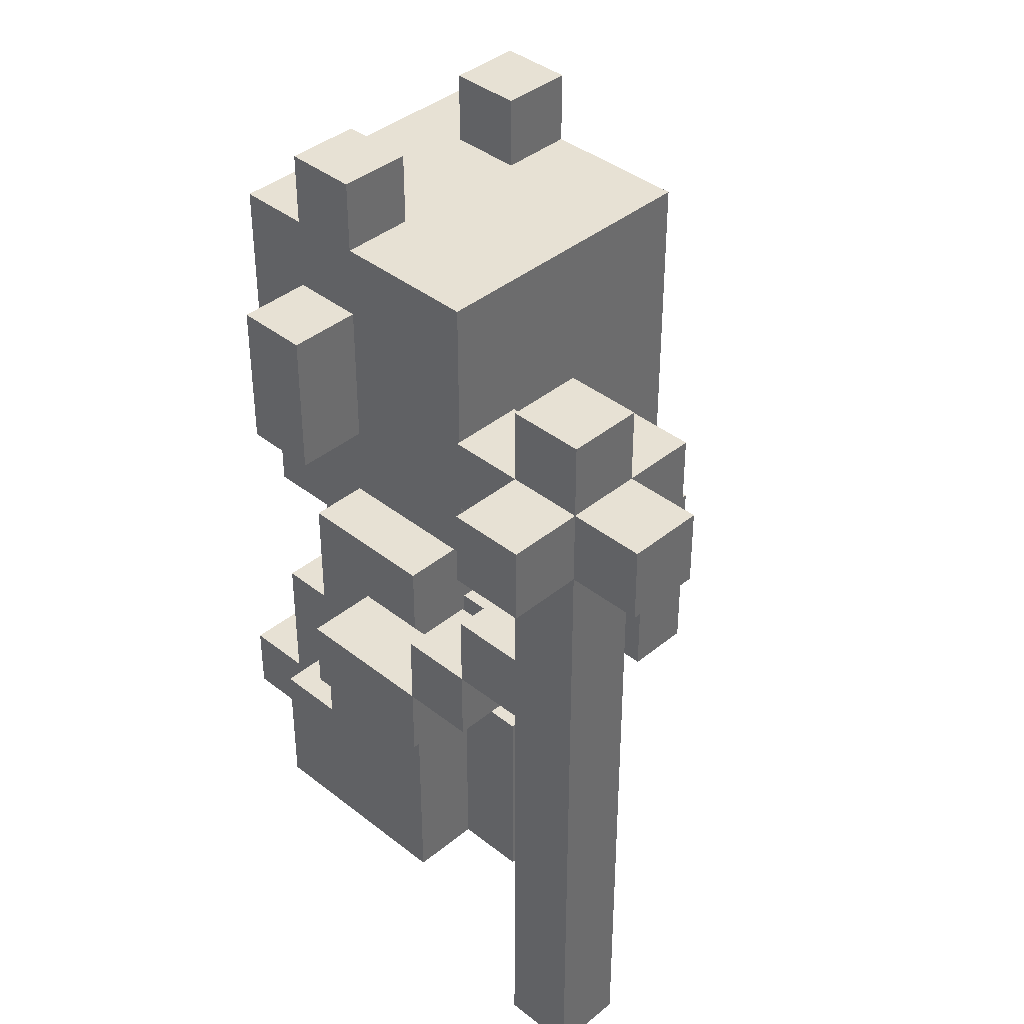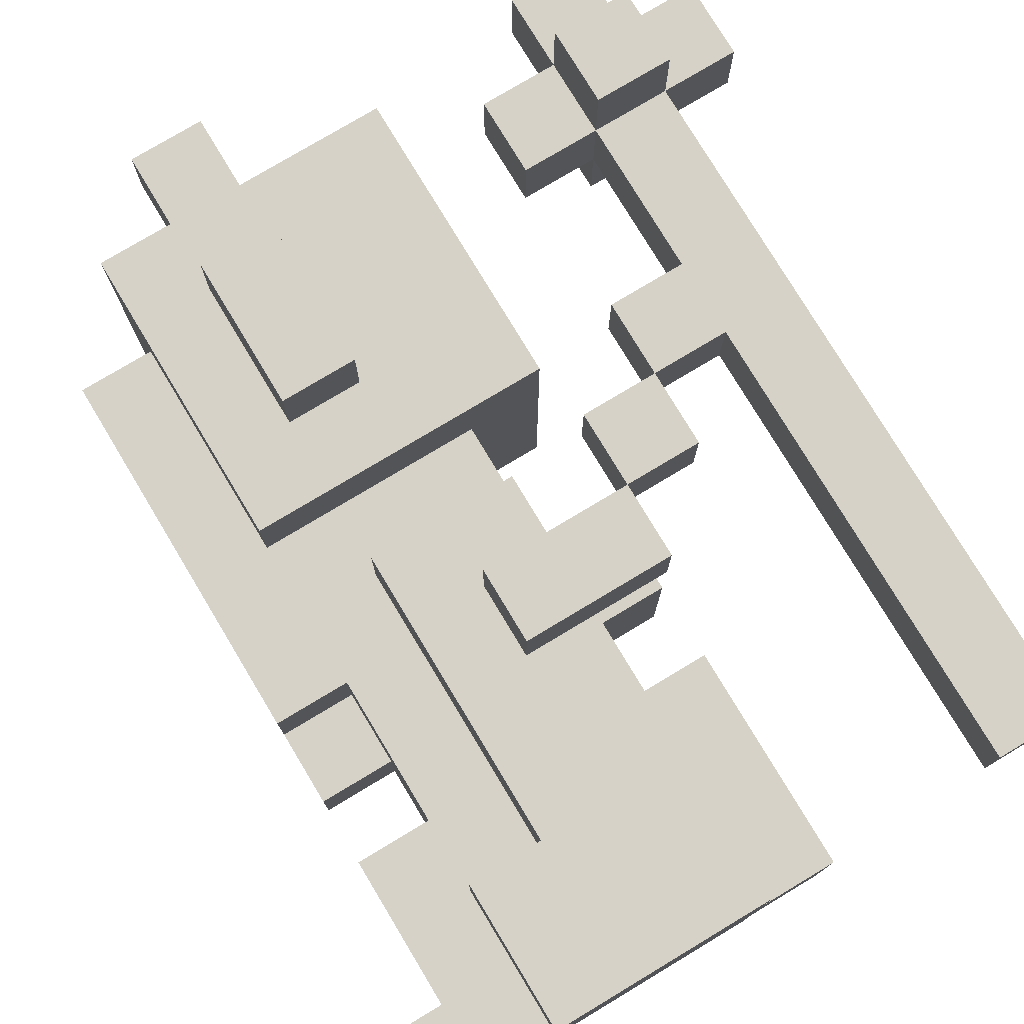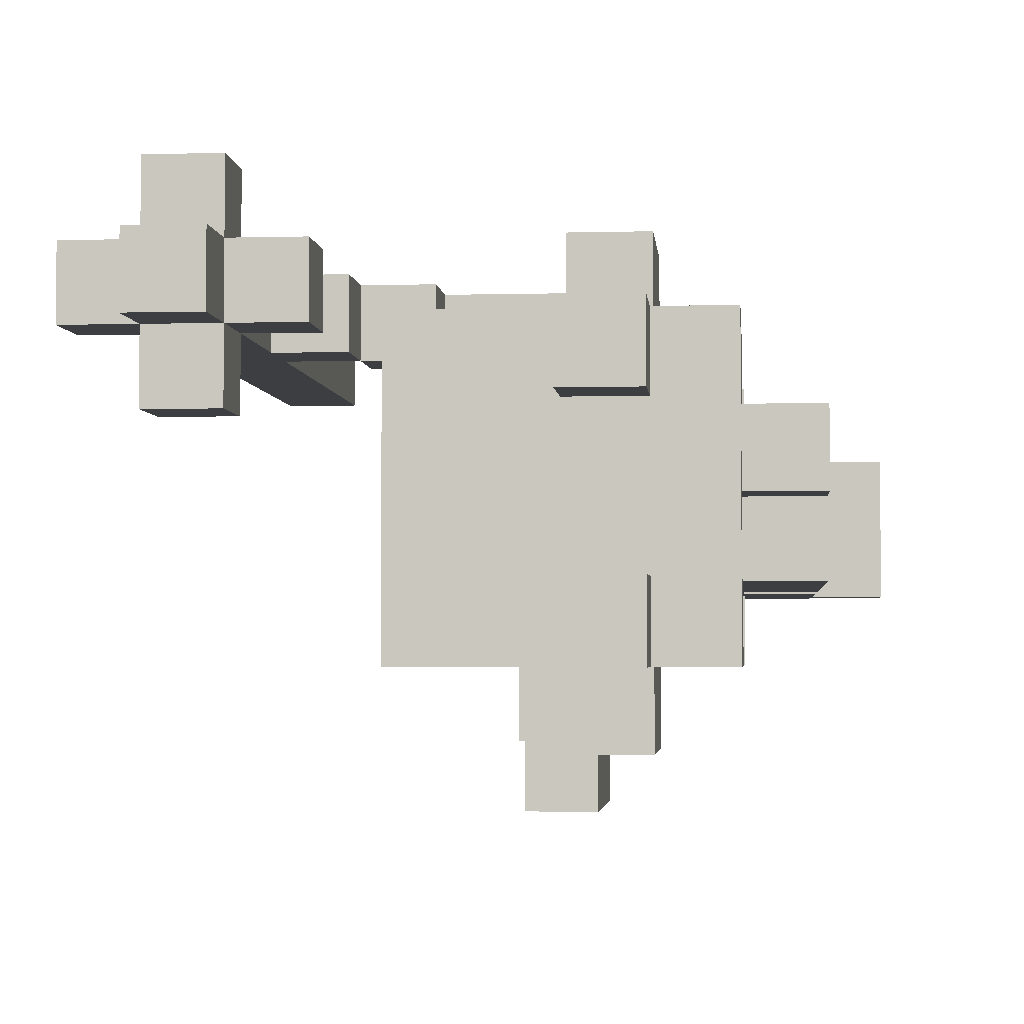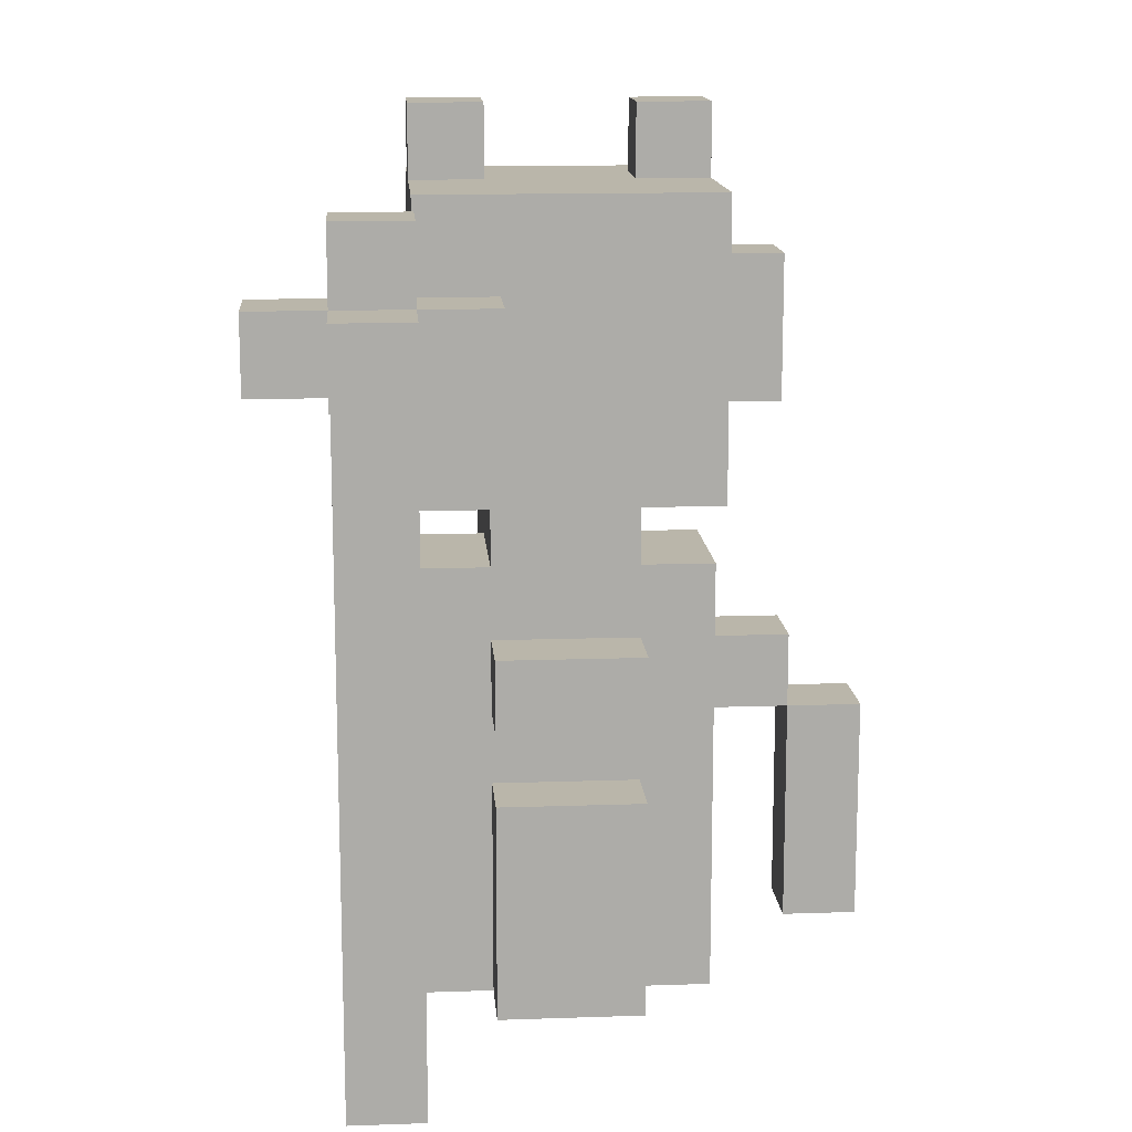
<metadata>
{"format":"obj","ext":"obj","renderer":"f3d","projection":"perspective","resolution":1024,"background":"white","views":[{"elev":39.4,"azim":44.5,"up":"+Y"},{"elev":77.3,"azim":-31.0,"up":"+Z"},{"elev":-3.2,"azim":-174.7,"up":"+Z"},{"elev":13.8,"azim":85.6,"up":"+Y"}]}
</metadata>
<code>
g YAVD_Tiles-21
v -5 0 1
v -5 0 -1
v -5 1 1
v -5 1 -1
v -4 1 1
v -4 1 -1
v -4 3 1
v -4 3 -1
v -4 4 -0
v -4 4 -1
v -4 5 1
v -4 5 -0
v -4 9 -0
v -4 9 -1
v -4 10 1
v -4 10 -0
v -3 0 2
v -3 0 1
v -3 0 -1
v -3 0 -2
v -3 2 2
v -3 2 1
v -3 2 -1
v -3 2 -2
v -3 3 1
v -3 3 -1
v -3 4 -0
v -3 4 -1
v -3 5 1
v -3 5 -0
v -3 7 2
v -3 7 1
v -3 7 -1
v -3 7 -2
v -3 8 2
v -3 8 1
v -3 8 -1
v -3 8 -2
v -3 9 -0
v -3 9 -1
v -3 10 1
v -3 10 -0
v -3 11 2
v -3 11 -2
v -2 2 2
v -2 2 1
v -2 2 -1
v -2 2 -2
v -2 5 1
v -2 5 -1
v -2 6 2
v -2 6 1
v -2 6 -1
v -2 6 -2
v -2 8 3
v -2 8 2
v -2 8 -2
v -2 8 -3
v -2 10 3
v -2 10 2
v -2 10 -2
v -2 10 -3
v -2 11 2
v -2 11 1
v -2 11 -1
v -2 11 -2
v -2 12 2
v -2 12 1
v -2 12 -1
v -2 12 -2
v -1 1 -3
v -1 1 -4
v -1 2 -3
v -1 2 -4
v -1 4 3
v -1 4 2
v -1 4 -2
v -1 4 -3
v -1 4 -4
v -1 5 3
v -1 5 2
v -1 5 -2
v -1 5 -3
v 1 5 3
v 1 5 2
v 1 6 3
v 1 6 2
v 2 6 3
v 2 6 2
v 2 7 3
v 2 7 2
v 2 9 3
v 2 9 2
v 2 10 3
v 2 10 2
v 3 0 3
v 3 0 2
v 3 6 3
v 3 6 2
v 3 7 3
v 3 7 2
v 3 8 3
v 3 8 2
v 3 9 4
v 3 9 3
v 3 9 2
v 3 9 1
v 3 10 4
v 3 10 3
v 3 10 2
v 3 10 1
v 3 11 3
v 3 11 2
v -1 8 3
v -1 8 2
v -1 8 -2
v -1 8 -3
v -1 9 2
v -1 9 -2
v -1 10 3
v -1 10 2
v -1 10 -2
v -1 10 -3
v -1 11 2
v -1 11 1
v -1 11 -1
v -1 11 -2
v -1 12 2
v -1 12 1
v -1 12 -1
v -1 12 -2
v 0 0 2
v 0 0 1
v 0 0 -1
v 0 0 -2
v 0 1 -3
v 0 1 -4
v 0 2 -3
v 0 2 -4
v 0 3 1
v 0 3 -1
v 0 4 2
v 0 4 1
v 0 4 -1
v 0 4 -2
v 0 4 -3
v 0 4 -4
v 0 5 2
v 0 5 1
v 0 5 -1
v 0 5 -2
v 0 5 -3
v 0 6 2
v 0 6 1
v 0 6 -1
v 0 6 -2
v 0 7 1
v 0 7 -1
v 1 0 1
v 1 0 -1
v 1 3 1
v 1 3 -1
v 1 4 3
v 1 4 2
v 1 4 1
v 1 4 -1
v 1 5 3
v 1 5 2
v 1 5 1
v 1 5 -1
v 1 7 2
v 1 7 1
v 1 7 -1
v 1 7 -2
v 1 8 2
v 1 8 1
v 1 8 -1
v 1 8 -2
v 1 10 2
v 1 10 1
v 1 10 -1
v 1 10 -2
v 1 11 2
v 1 11 -2
v 2 5 3
v 2 5 2
v 2 6 3
v 2 6 2
v 4 0 3
v 4 0 2
v 4 8 3
v 4 8 2
v 4 9 4
v 4 9 3
v 4 9 2
v 4 9 1
v 4 10 4
v 4 10 3
v 4 10 2
v 4 10 1
v 4 11 3
v 4 11 2
v 5 9 3
v 5 9 2
v 5 10 3
v 5 10 2
v 3 9 4
v 3 10 4
v 4 9 4
v 4 10 4
v -2 8 3
v -2 10 3
v -1 4 3
v -1 5 3
v -1 8 3
v -1 10 3
v 1 4 3
v 1 5 3
v 1 6 3
v 2 5 3
v 2 6 3
v 2 7 3
v 2 9 3
v 2 10 3
v 3 0 3
v 3 6 3
v 3 7 3
v 3 8 3
v 3 9 3
v 3 10 3
v 3 11 3
v 4 0 3
v 4 8 3
v 4 9 3
v 4 10 3
v 4 11 3
v 5 9 3
v 5 10 3
v -3 0 2
v -3 2 2
v -3 7 2
v -3 8 2
v -3 11 2
v -2 2 2
v -2 6 2
v -2 8 2
v -2 10 2
v -2 11 2
v -2 12 2
v -1 4 2
v -1 5 2
v -1 8 2
v -1 9 2
v -1 10 2
v -1 11 2
v -1 12 2
v 0 0 2
v 0 4 2
v 0 5 2
v 0 6 2
v 0 8 2
v 0 9 2
v 0 10 2
v 0 11 2
v 1 7 2
v 1 8 2
v 1 10 2
v 1 11 2
v -5 0 1
v -5 1 1
v -4 1 1
v -4 3 1
v -4 5 1
v -4 10 1
v -3 0 1
v -3 2 1
v -3 3 1
v -3 5 1
v -3 7 1
v -3 8 1
v -3 10 1
v -2 2 1
v -2 5 1
v -2 6 1
v -2 7 1
v 0 0 1
v 0 3 1
v 0 4 1
v 0 5 1
v 0 6 1
v 0 7 1
v 1 0 1
v 1 3 1
v 1 4 1
v 1 5 1
v -4 4 -0
v -4 5 -0
v -3 4 -0
v -3 5 -0
v -2 11 -1
v -2 12 -1
v -1 11 -1
v -1 12 -1
v -1 1 -3
v -1 2 -3
v -1 4 -3
v 0 1 -3
v 0 2 -3
v 0 4 -3
v 0 4 2
v 0 5 2
v 1 4 2
v 1 5 2
v 1 6 2
v 2 5 2
v 2 6 2
v 2 7 2
v 2 9 2
v 2 10 2
v 3 0 2
v 3 6 2
v 3 7 2
v 3 8 2
v 3 9 2
v 3 10 2
v 3 11 2
v 4 0 2
v 4 8 2
v 4 9 2
v 4 10 2
v 4 11 2
v 5 9 2
v 5 10 2
v -2 11 1
v -2 12 1
v -1 11 1
v -1 12 1
v 3 9 1
v 3 10 1
v 4 9 1
v 4 10 1
v -4 9 -0
v -4 10 -0
v -3 9 -0
v -3 10 -0
v -5 0 -1
v -5 1 -1
v -4 1 -1
v -4 3 -1
v -4 4 -1
v -4 9 -1
v -3 0 -1
v -3 2 -1
v -3 3 -1
v -3 4 -1
v -3 5 -1
v -3 7 -1
v -3 8 -1
v -3 9 -1
v -2 2 -1
v -2 5 -1
v -2 6 -1
v -2 7 -1
v 0 0 -1
v 0 3 -1
v 0 4 -1
v 0 5 -1
v 0 6 -1
v 0 7 -1
v 1 0 -1
v 1 3 -1
v 1 4 -1
v 1 5 -1
v -3 0 -2
v -3 2 -2
v -3 7 -2
v -3 8 -2
v -3 11 -2
v -2 2 -2
v -2 6 -2
v -2 8 -2
v -2 10 -2
v -2 11 -2
v -2 12 -2
v -1 4 -2
v -1 5 -2
v -1 8 -2
v -1 9 -2
v -1 10 -2
v -1 11 -2
v -1 12 -2
v 0 0 -2
v 0 4 -2
v 0 5 -2
v 0 6 -2
v 0 8 -2
v 0 9 -2
v 0 10 -2
v 0 11 -2
v 1 7 -2
v 1 8 -2
v 1 10 -2
v 1 11 -2
v -2 8 -3
v -2 10 -3
v -1 4 -3
v -1 5 -3
v -1 8 -3
v -1 10 -3
v 0 4 -3
v 0 5 -3
v -1 1 -4
v -1 2 -4
v -1 4 -4
v 0 1 -4
v 0 2 -4
v 0 4 -4
v 3 0 3
v 4 0 3
v -3 0 2
v 0 0 2
v 3 0 2
v 4 0 2
v -5 0 1
v -3 0 1
v 0 0 1
v 1 0 1
v -5 0 -1
v -3 0 -1
v 0 0 -1
v 1 0 -1
v -3 0 -2
v 0 0 -2
v -1 1 -3
v 0 1 -3
v -1 1 -4
v 0 1 -4
v -1 4 3
v 1 4 3
v -1 4 2
v 0 4 2
v 1 4 2
v 0 4 1
v 1 4 1
v -4 4 -0
v -3 4 -0
v -4 4 -1
v -3 4 -1
v 0 4 -1
v 1 4 -1
v -1 4 -2
v 0 4 -2
v -1 4 -3
v 0 4 -3
v 1 5 3
v 2 5 3
v 1 5 2
v 2 5 2
v -4 5 1
v -3 5 1
v -4 5 -0
v -3 5 -0
v 2 6 3
v 3 6 3
v 2 6 2
v 3 6 2
v -3 7 2
v 1 7 2
v -3 7 1
v -2 7 1
v 0 7 1
v 1 7 1
v -3 7 -1
v -2 7 -1
v 0 7 -1
v 1 7 -1
v -3 7 -2
v 1 7 -2
v -2 8 3
v -1 8 3
v -2 8 2
v -1 8 2
v -2 8 -2
v -1 8 -2
v -2 8 -3
v -1 8 -3
v 3 9 4
v 4 9 4
v 2 9 3
v 3 9 3
v 4 9 3
v 5 9 3
v 2 9 2
v 3 9 2
v 4 9 2
v 5 9 2
v 3 9 1
v 4 9 1
v -5 1 1
v -4 1 1
v -5 1 -1
v -4 1 -1
v -3 2 2
v -2 2 2
v -3 2 1
v -2 2 1
v -3 2 -1
v -2 2 -1
v -3 2 -2
v -2 2 -2
v -4 3 1
v -3 3 1
v 0 3 1
v 1 3 1
v -4 3 -1
v -3 3 -1
v 0 3 -1
v 1 3 -1
v -1 4 -3
v 0 4 -3
v -1 4 -4
v 0 4 -4
v -1 5 3
v 1 5 3
v -1 5 2
v 0 5 2
v 1 5 2
v 0 5 1
v 1 5 1
v 0 5 -1
v 1 5 -1
v -1 5 -2
v 0 5 -2
v -1 5 -3
v 0 5 -3
v 1 6 3
v 2 6 3
v -2 6 2
v 0 6 2
v 1 6 2
v 2 6 2
v -2 6 1
v 0 6 1
v -2 6 -1
v 0 6 -1
v -2 6 -2
v 0 6 -2
v 2 7 3
v 3 7 3
v 2 7 2
v 3 7 2
v -4 9 -0
v -3 9 -0
v -4 9 -1
v -3 9 -1
v 3 10 4
v 4 10 4
v -2 10 3
v -1 10 3
v 2 10 3
v 3 10 3
v 4 10 3
v 5 10 3
v -2 10 2
v -1 10 2
v 2 10 2
v 3 10 2
v 4 10 2
v 5 10 2
v -4 10 1
v -3 10 1
v 3 10 1
v 4 10 1
v -4 10 -0
v -3 10 -0
v -2 10 -2
v -1 10 -2
v -2 10 -3
v -1 10 -3
v 3 11 3
v 4 11 3
v -3 11 2
v -2 11 2
v -1 11 2
v 0 11 2
v 1 11 2
v 3 11 2
v 4 11 2
v -2 11 1
v -1 11 1
v -2 11 -1
v -1 11 -1
v -3 11 -2
v -2 11 -2
v -1 11 -2
v 0 11 -2
v 1 11 -2
v -2 12 2
v -1 12 2
v -2 12 1
v -1 12 1
v -2 12 -1
v -1 12 -1
v -2 12 -2
v -1 12 -2
f 3 2 1
f 4 2 3
f 7 6 5
f 8 6 7
f 12 10 9
f 13 10 12
f 13 12 11
f 14 10 13
f 15 13 11
f 16 13 15
f 21 18 17
f 22 18 21
f 23 20 19
f 24 20 23
f 27 26 25
f 28 26 27
f 29 27 25
f 30 27 29
f 35 32 31
f 36 32 35
f 37 34 33
f 38 34 37
f 40 38 37
f 41 36 35
f 42 40 39
f 43 41 35
f 43 42 41
f 44 40 42
f 44 42 43
f 44 38 40
f 49 46 45
f 50 48 47
f 51 49 45
f 52 49 51
f 53 48 50
f 54 48 53
f 59 56 55
f 60 56 59
f 61 58 57
f 62 58 61
f 67 64 63
f 68 64 67
f 69 66 65
f 70 66 69
f 73 72 71
f 74 72 73
f 78 74 73
f 79 74 78
f 80 76 75
f 81 76 80
f 82 78 77
f 83 78 82
f 86 85 84
f 87 85 86
f 90 89 88
f 91 89 90
f 94 93 92
f 95 93 94
f 98 97 96
f 99 97 98
f 102 101 100
f 103 101 102
f 105 103 102
f 106 103 105
f 108 105 104
f 109 105 108
f 110 107 106
f 111 107 110
f 112 110 109
f 113 110 112
f 114 115 118
f 116 117 119
f 114 118 120
f 120 118 121
f 119 117 122
f 122 117 123
f 124 125 128
f 128 125 129
f 126 127 130
f 130 127 131
f 136 137 138
f 138 137 139
f 132 133 140
f 134 135 141
f 132 140 142
f 140 141 142
f 142 141 143
f 141 135 144
f 143 141 144
f 144 135 145
f 138 139 146
f 146 139 147
f 142 143 148
f 148 143 149
f 144 145 150
f 145 146 150
f 150 146 151
f 151 146 152
f 148 149 153
f 149 150 153
f 150 151 153
f 153 151 154
f 154 151 155
f 155 151 156
f 154 155 157
f 157 155 158
f 159 160 161
f 161 160 162
f 163 164 167
f 167 164 168
f 165 166 169
f 169 166 170
f 171 172 175
f 172 173 176
f 175 172 176
f 173 174 177
f 176 173 177
f 177 174 178
f 175 176 179
f 176 177 180
f 179 176 180
f 177 178 181
f 180 177 181
f 181 178 182
f 179 180 183
f 180 181 183
f 181 182 183
f 183 182 184
f 185 186 187
f 187 186 188
f 189 190 191
f 191 190 192
f 191 192 194
f 194 192 195
f 193 194 197
f 197 194 198
f 195 196 199
f 199 196 200
f 198 199 201
f 201 199 202
f 203 204 205
f 205 204 206
f 209 208 207
f 210 208 209
f 215 212 211
f 216 212 215
f 217 214 213
f 218 214 217
f 220 219 218
f 221 219 220
f 226 222 221
f 227 222 226
f 229 224 223
f 230 224 229
f 232 228 227
f 232 226 225
f 232 227 226
f 233 229 228
f 233 228 232
f 234 229 233
f 235 231 230
f 236 231 235
f 237 235 234
f 238 235 237
f 244 240 239
f 246 243 242
f 246 242 241
f 247 243 246
f 248 243 247
f 250 245 244
f 251 245 250
f 252 246 241
f 254 248 247
f 255 249 248
f 255 248 254
f 256 249 255
f 257 244 239
f 257 250 244
f 258 250 257
f 259 245 251
f 260 245 259
f 261 253 252
f 261 252 241
f 262 254 253
f 262 253 261
f 262 255 254
f 263 255 262
f 264 255 263
f 265 261 241
f 266 263 262
f 266 261 265
f 266 262 261
f 267 264 263
f 267 263 266
f 268 264 267
f 271 270 269
f 275 271 269
f 275 272 271
f 276 272 275
f 277 272 276
f 278 274 273
f 279 274 278
f 280 274 279
f 281 274 280
f 282 277 276
f 282 278 277
f 283 279 278
f 283 278 282
f 284 279 283
f 285 279 284
f 290 285 284
f 291 285 290
f 292 287 286
f 293 287 292
f 294 289 288
f 295 289 294
f 298 297 296
f 299 297 298
f 302 301 300
f 303 301 302
f 307 305 304
f 308 306 305
f 308 305 307
f 309 306 308
f 310 311 312
f 312 311 313
f 313 314 315
f 315 314 316
f 316 317 321
f 321 317 322
f 318 319 324
f 324 319 325
f 322 323 327
f 320 321 327
f 321 322 327
f 323 324 328
f 327 323 328
f 328 324 329
f 325 326 330
f 330 326 331
f 329 330 332
f 332 330 333
f 334 335 336
f 336 335 337
f 338 339 340
f 340 339 341
f 342 343 344
f 344 343 345
f 346 347 348
f 346 348 352
f 348 349 352
f 352 349 353
f 353 349 354
f 350 351 355
f 355 351 356
f 356 351 357
f 357 351 358
f 358 351 359
f 353 354 360
f 354 355 360
f 355 356 360
f 356 357 361
f 360 356 361
f 361 357 362
f 362 357 363
f 362 363 368
f 368 363 369
f 364 365 370
f 370 365 371
f 366 367 372
f 372 367 373
f 374 375 379
f 377 378 381
f 376 377 381
f 381 378 382
f 382 378 383
f 379 380 385
f 385 380 386
f 376 381 387
f 382 383 389
f 383 384 390
f 389 383 390
f 390 384 391
f 374 379 392
f 379 385 392
f 392 385 393
f 386 380 394
f 394 380 395
f 387 388 396
f 376 387 396
f 388 389 397
f 396 388 397
f 389 390 397
f 397 390 398
f 398 390 399
f 376 396 400
f 397 398 401
f 400 396 401
f 396 397 401
f 398 399 402
f 401 398 402
f 402 399 403
f 404 405 408
f 408 405 409
f 406 407 410
f 410 407 411
f 412 413 415
f 413 414 416
f 415 413 416
f 416 414 417
f 422 419 418
f 423 419 422
f 425 421 420
f 426 421 425
f 428 425 424
f 429 426 425
f 429 425 428
f 430 427 426
f 430 426 429
f 431 427 430
f 432 430 429
f 433 430 432
f 436 435 434
f 437 435 436
f 440 439 438
f 441 439 440
f 442 439 441
f 447 446 445
f 448 446 447
f 449 444 443
f 450 444 449
f 453 452 451
f 454 452 453
f 457 456 455
f 458 456 457
f 461 460 459
f 462 460 461
f 465 464 463
f 466 464 465
f 469 468 467
f 470 468 469
f 471 468 470
f 472 468 471
f 475 472 471
f 476 472 475
f 477 474 473
f 477 475 474
f 477 476 475
f 478 476 477
f 481 480 479
f 482 480 481
f 485 484 483
f 486 484 485
f 490 488 487
f 491 488 490
f 493 490 489
f 494 490 493
f 495 492 491
f 496 492 495
f 497 495 494
f 498 495 497
f 499 500 501
f 501 500 502
f 503 504 505
f 505 504 506
f 507 508 509
f 509 508 510
f 511 512 515
f 515 512 516
f 513 514 517
f 517 514 518
f 519 520 521
f 521 520 522
f 523 524 525
f 525 524 526
f 526 524 527
f 528 529 530
f 530 529 531
f 532 533 534
f 534 533 535
f 536 537 540
f 540 537 541
f 538 539 542
f 542 539 543
f 544 545 546
f 546 545 547
f 548 549 550
f 550 549 551
f 552 553 554
f 554 553 555
f 556 557 561
f 561 557 562
f 558 559 564
f 564 559 565
f 560 561 566
f 566 561 567
f 562 563 568
f 568 563 569
f 567 568 572
f 572 568 573
f 570 571 574
f 574 571 575
f 576 577 578
f 578 577 579
f 580 581 587
f 587 581 588
f 582 583 589
f 584 585 590
f 582 589 591
f 589 590 591
f 590 585 592
f 591 590 592
f 582 591 593
f 593 591 594
f 592 585 595
f 585 586 596
f 595 585 596
f 596 586 597
f 598 599 600
f 600 599 601
f 602 603 604
f 604 603 605

</code>
